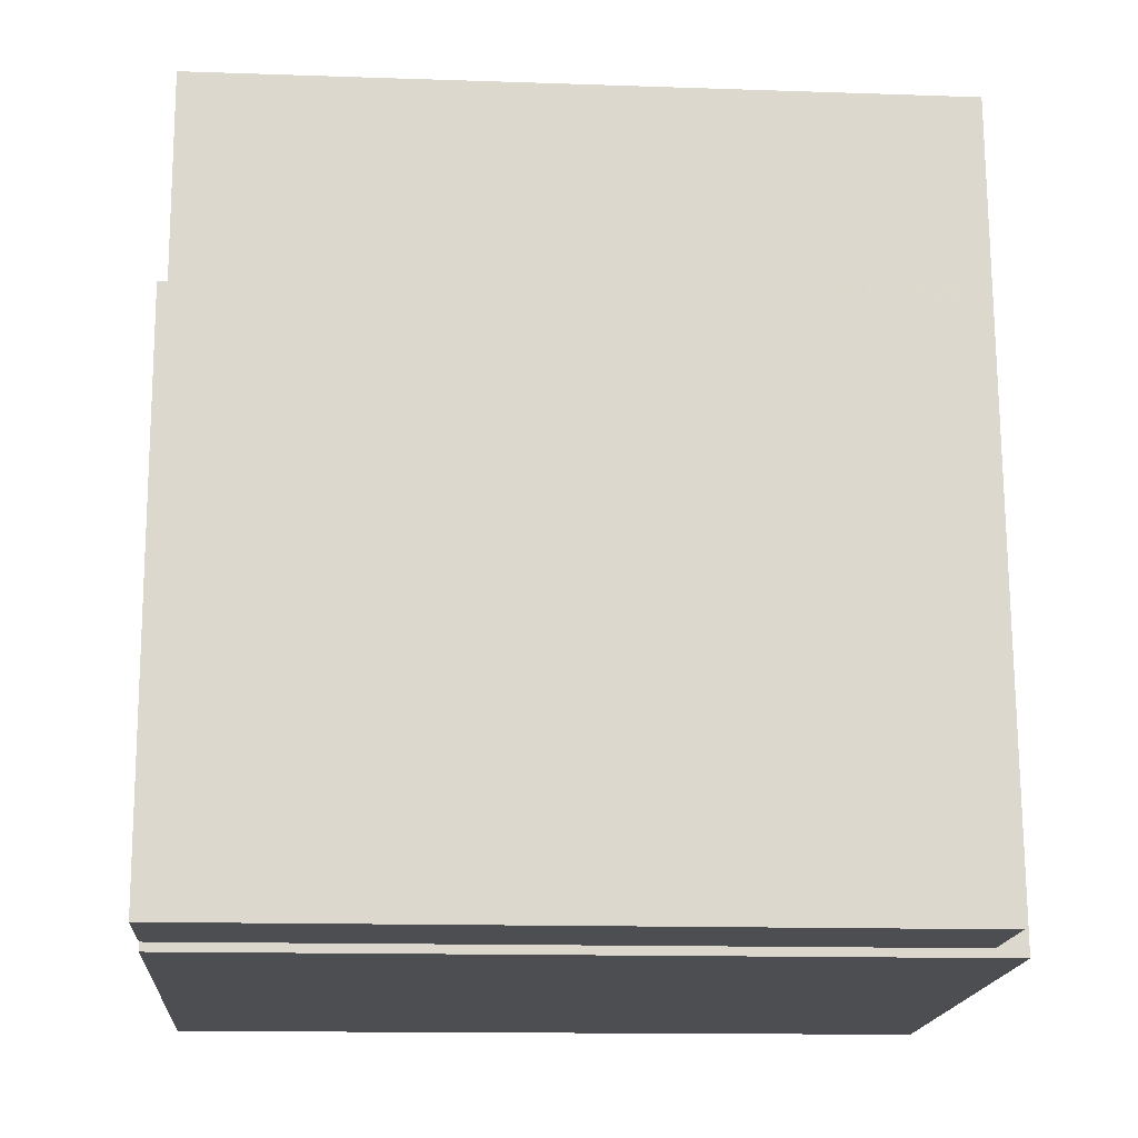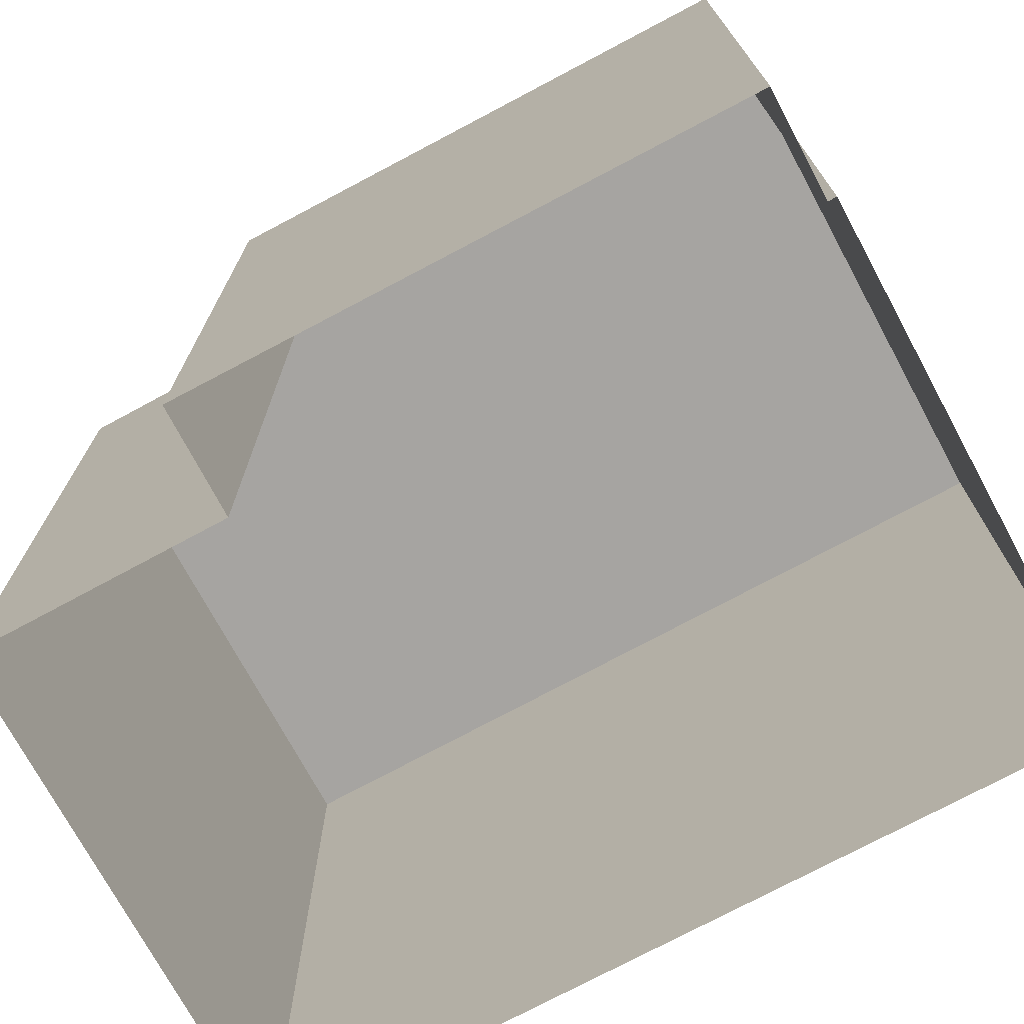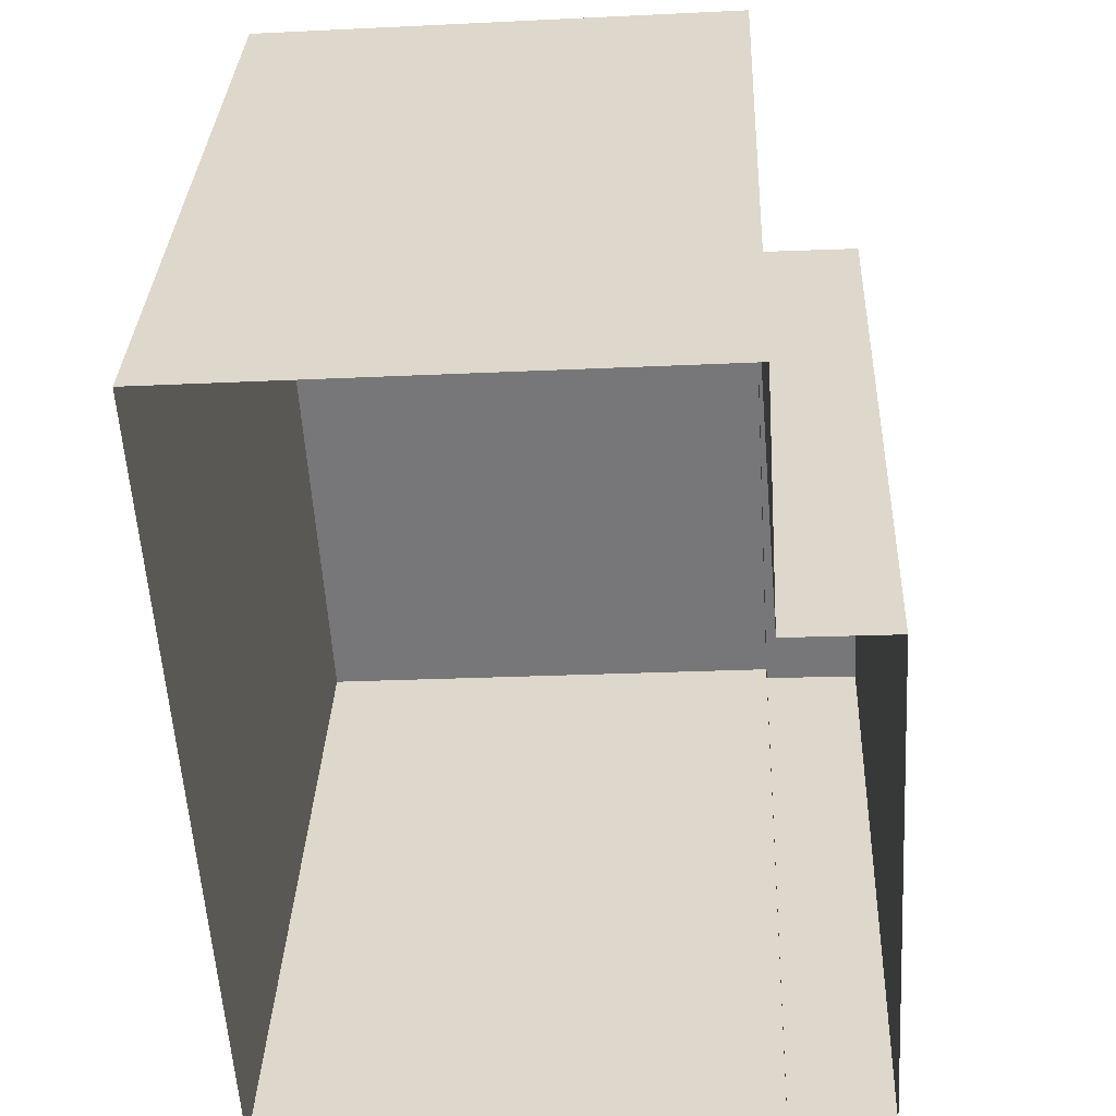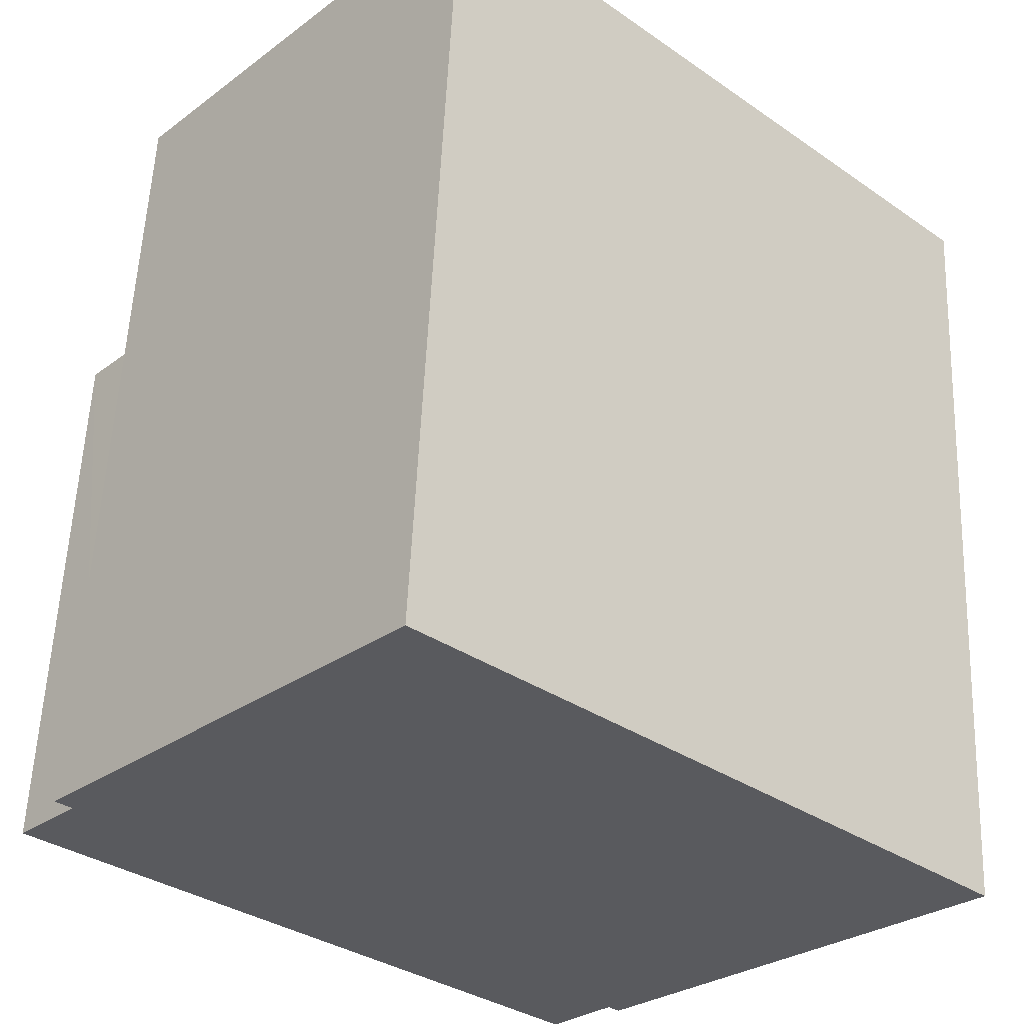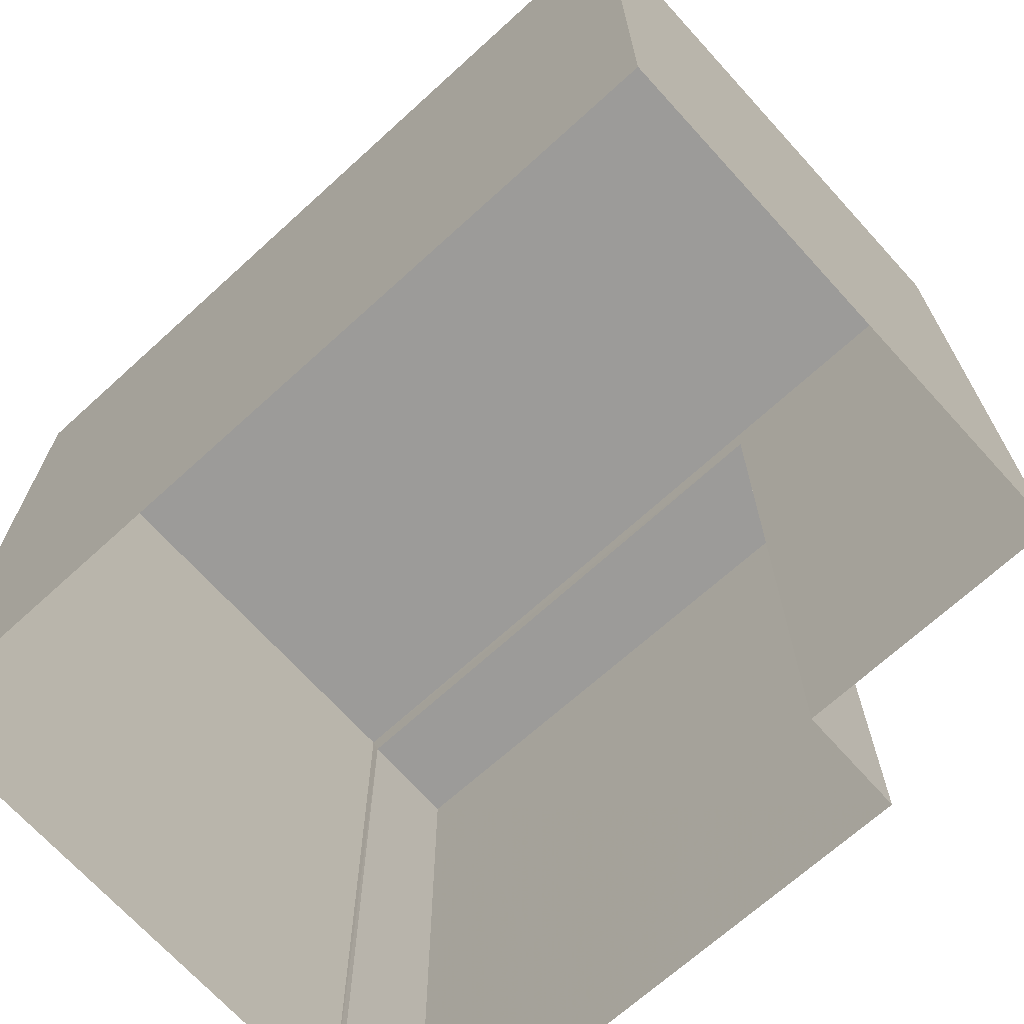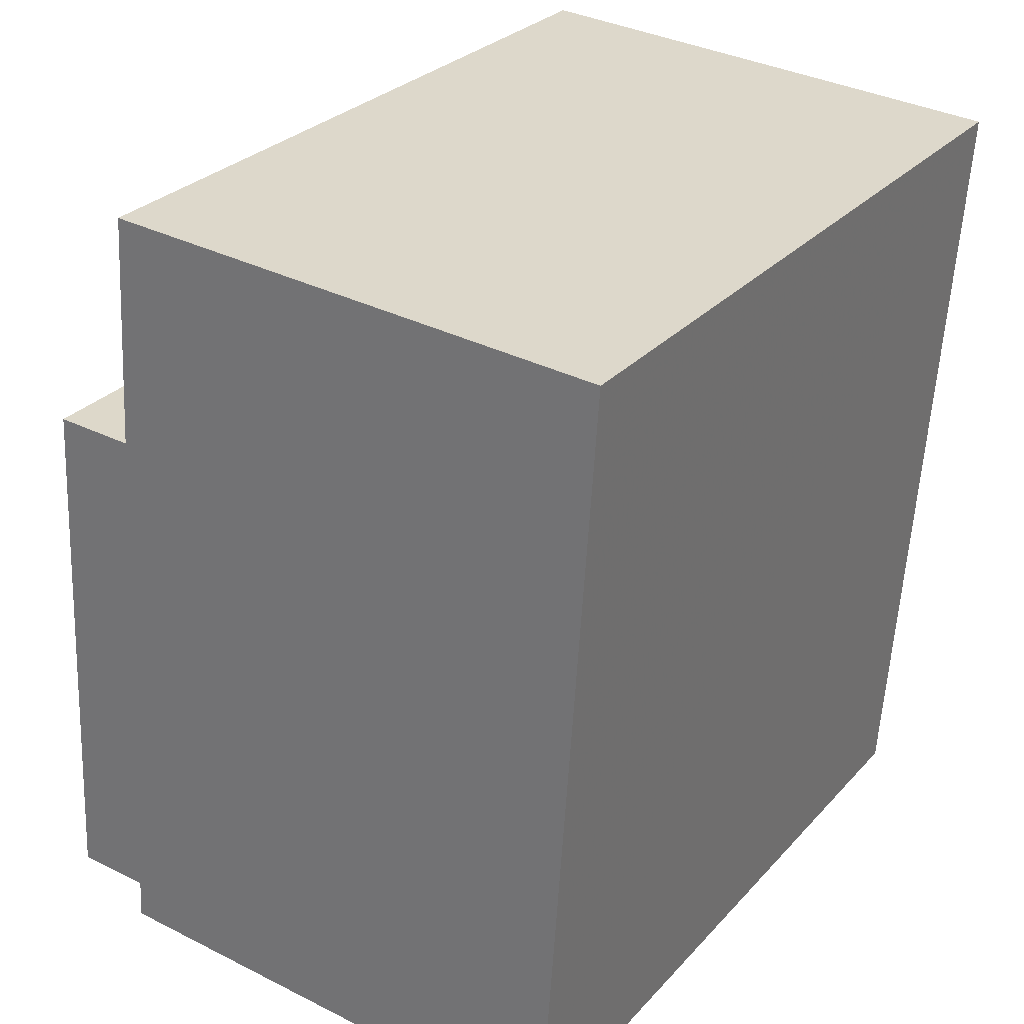
<metadata>
{"format":"obj","ext":"obj","renderer":"f3d","projection":"perspective","resolution":1024,"background":"white","views":[{"elev":-13.5,"azim":-94.4,"up":"+Y"},{"elev":-73.5,"azim":-65.3,"up":"+Z"},{"elev":32.5,"azim":-177.6,"up":"+Y"},{"elev":-34.1,"azim":47.2,"up":"+Y"},{"elev":-69.9,"azim":128.6,"up":"+Z"},{"elev":28.8,"azim":33.3,"up":"+Y"}]}
</metadata>
<code>
v -8863 -3.735e+04 18.3
v -8864 -3.737e+04 18.3
v -8872 -3.736e+04 18.3
v -8872 -3.735e+04 18.3
v -8873 -3.737e+04 18.3
v -8873 -3.737e+04 18.3
v -8874 -3.736e+04 18.3
v -8875 -3.737e+04 18.3
v -8872 -3.735e+04 31.34
v -8873 -3.737e+04 31.33
v -8864 -3.737e+04 31.33
v -8863 -3.735e+04 31.33
v -8873 -3.737e+04 30.82
v -8874 -3.736e+04 30.82
v -8875 -3.737e+04 30.82
v -8872 -3.736e+04 30.82
f 1 2 3
f 4 1 3
f 2 5 6
f 3 6 7
f 7 6 8
f 2 6 3
f 9 10 11
f 12 9 11
f 13 14 15
f 13 16 14
f 11 5 2
f 11 10 5
f 6 5 13
f 5 10 13
f 3 16 4
f 16 10 9
f 13 10 16
f 4 16 9
f 12 1 4
f 9 12 4
f 11 2 1
f 12 11 1
f 13 15 8
f 6 13 8
f 15 7 8
f 15 14 7
f 16 7 14
f 16 3 7

</code>
